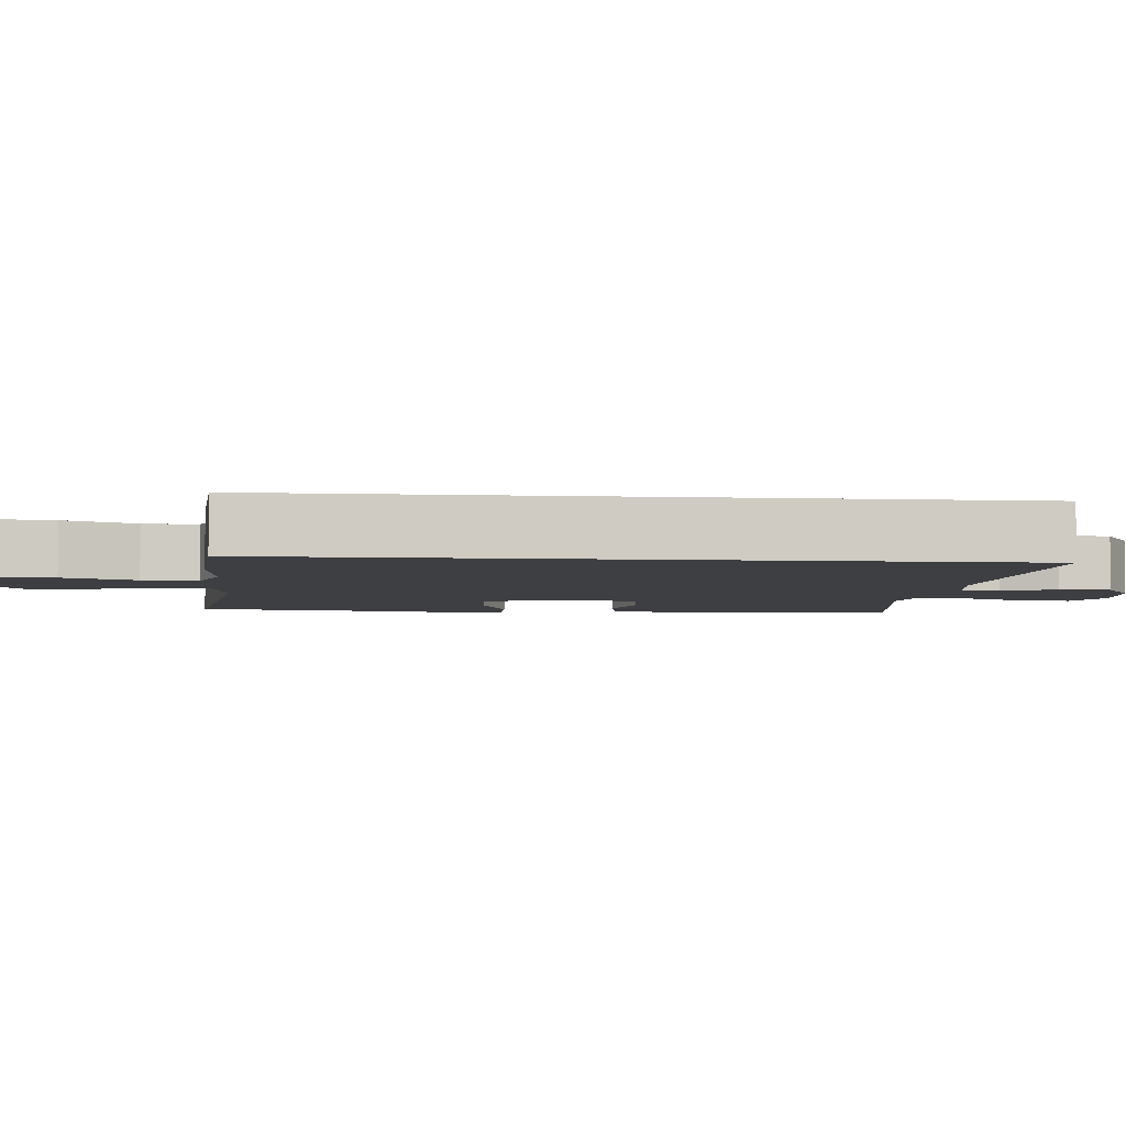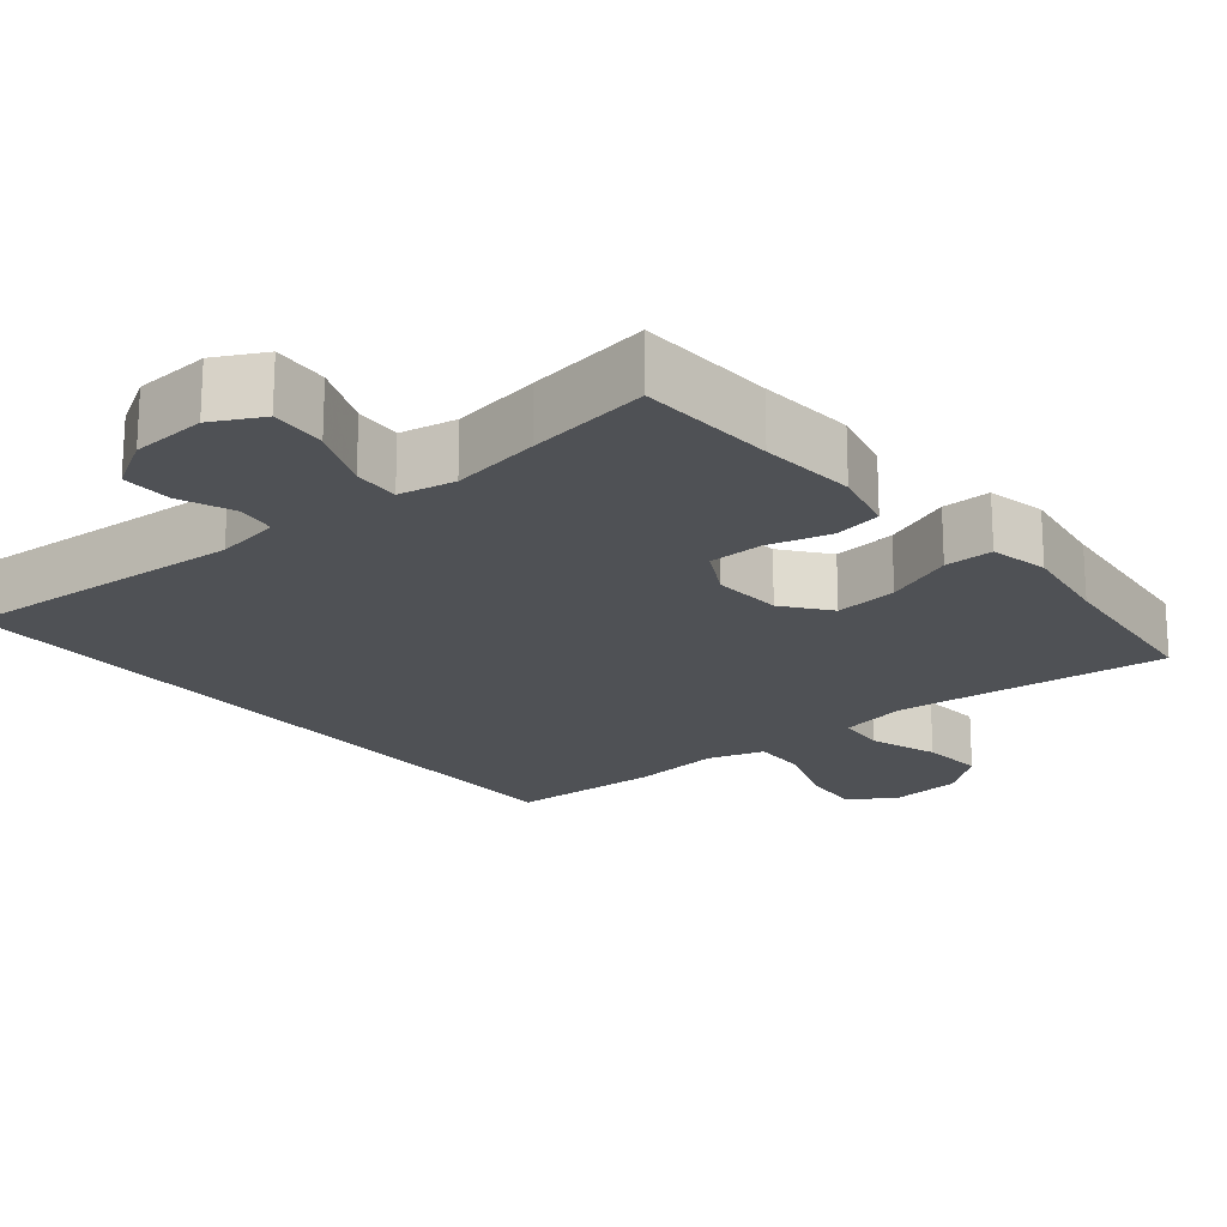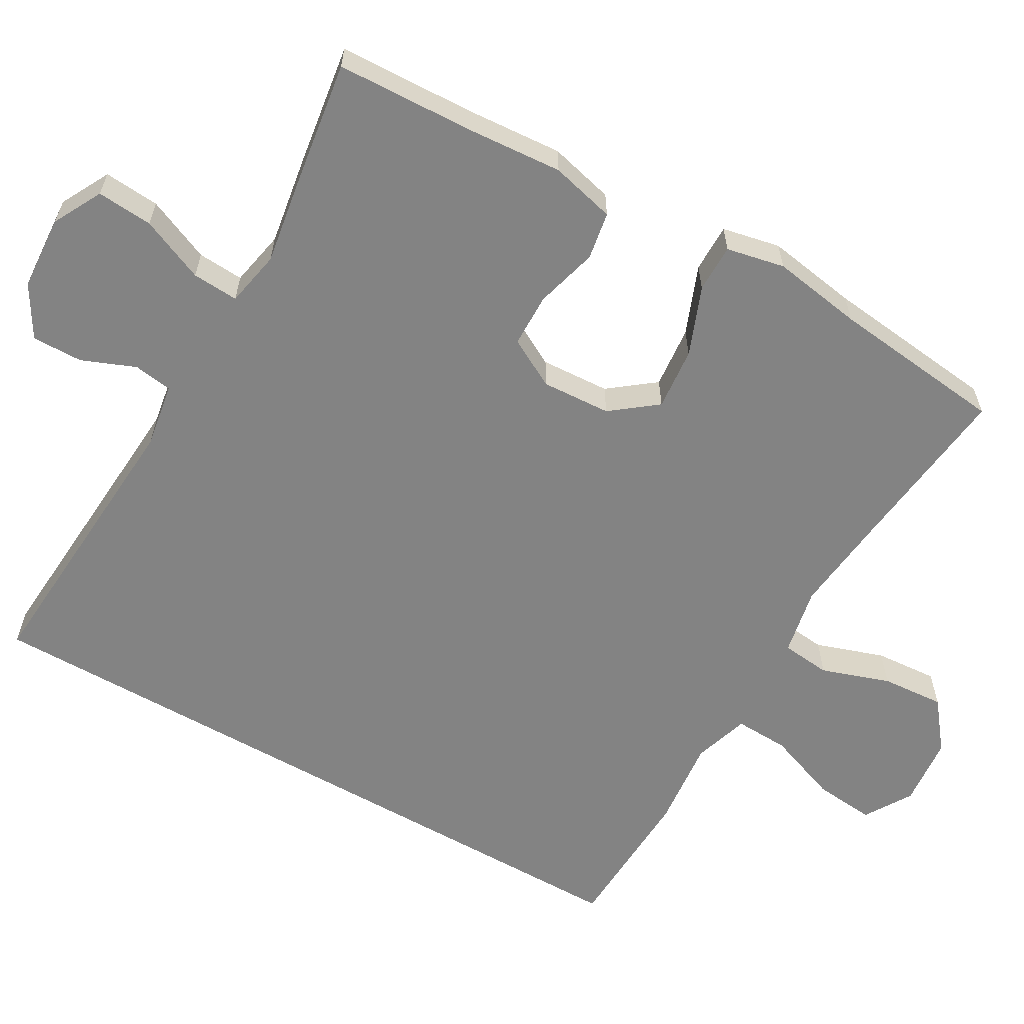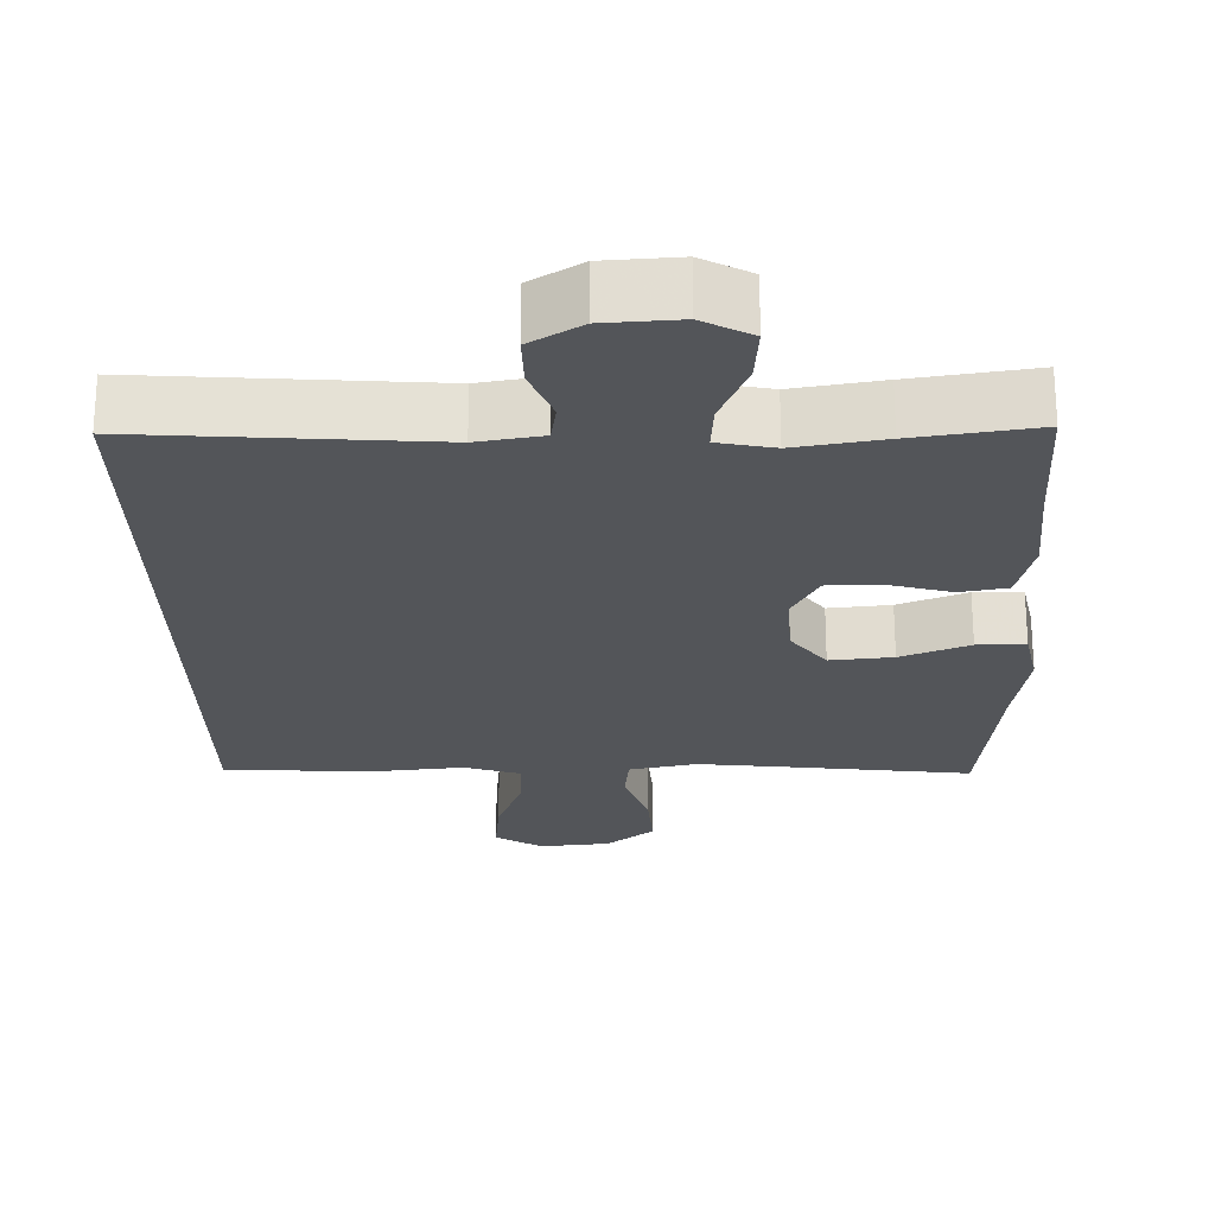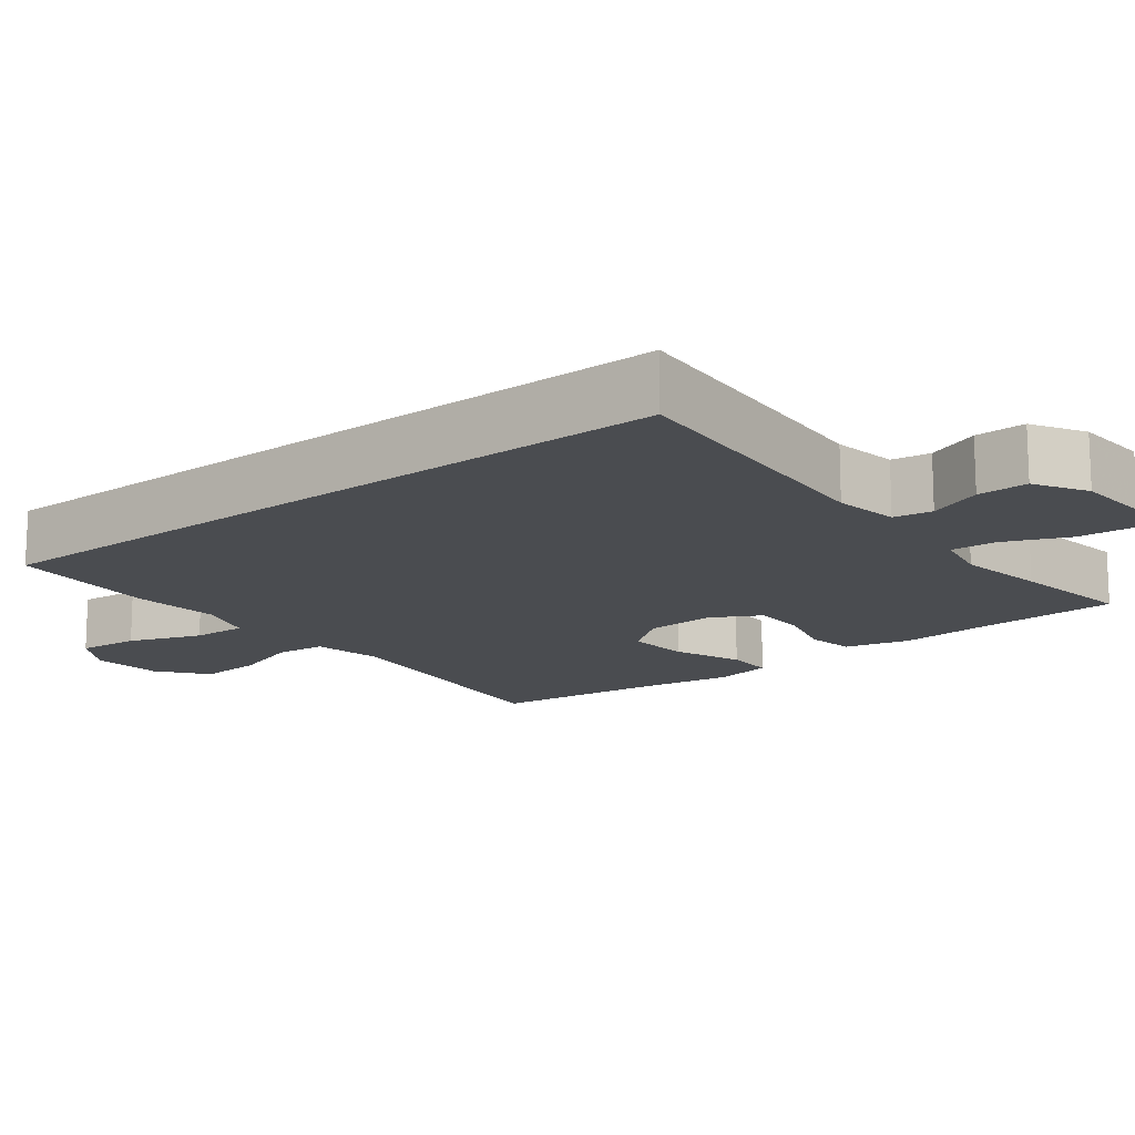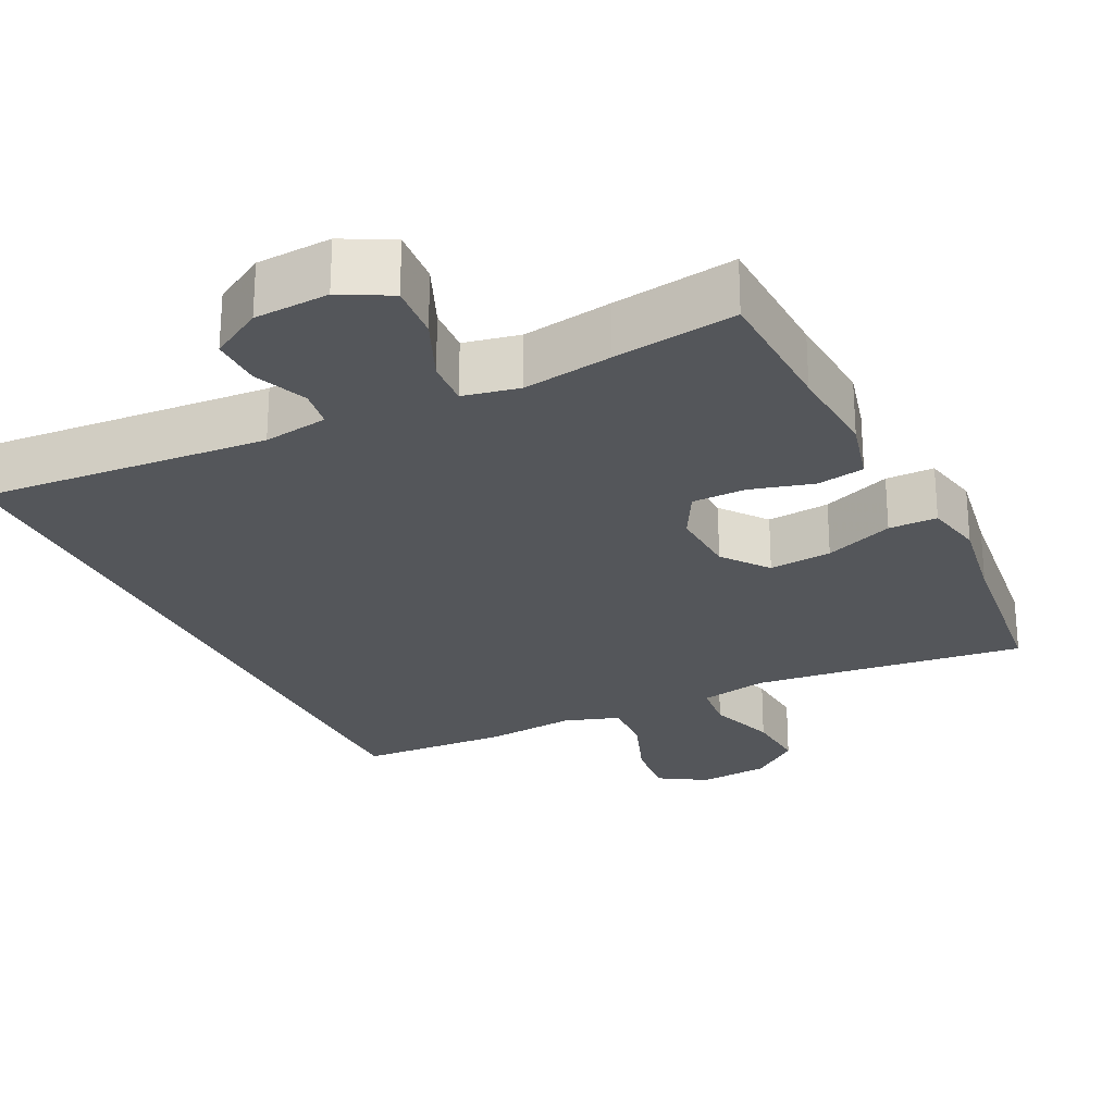
<metadata>
{"format":"obj","ext":"obj","renderer":"f3d","projection":"perspective","resolution":1024,"background":"white","views":[{"elev":-4.3,"azim":84.3,"up":"+Y"},{"elev":-20.1,"azim":-140.2,"up":"+Y"},{"elev":-61.0,"azim":-119.7,"up":"+Y"},{"elev":-24.2,"azim":-178.8,"up":"+Y"},{"elev":-15.0,"azim":128.0,"up":"+Y"},{"elev":-25.6,"azim":-154.0,"up":"+Y"}]}
</metadata>
<code>
v -0.5 0.07 -0.5
v -0.507 0.07 -0.315
v -0.516 0.07 -0.186
v -0.494 0.07 -0.099
v -0.43 0.07 -0.088
v -0.346 0.07 -0.111
v -0.274 0.07 -0.11
v -0.238 0.07 -0.044
v -0.243 0.07 0.049
v -0.29 0.07 0.11
v -0.374 0.07 0.102
v -0.466 0.07 0.066
v -0.531 0.07 0.066
v -0.547 0.07 0.144
v -0.527 0.07 0.266
v -0.5 0.07 0.5
v -0.271 0.07 0.473
v -0.134 0.07 0.458
v -0.043 0.07 0.476
v -0.036 0.07 0.542
v -0.067 0.07 0.634
v -0.073 0.07 0.719
v -0.008 0.07 0.77
v 0.087 0.07 0.779
v 0.15 0.07 0.74
v 0.142 0.07 0.658
v 0.106 0.07 0.561
v 0.103 0.07 0.488
v 0.178 0.07 0.464
v 0.298 0.07 0.476
v 0.5 0.07 0.466
v 0.5 0.07 -0.505
v 0.112 0.07 -0.477
v 0.025 0.07 -0.491
v 0.017 0.07 -0.543
v 0.046 0.07 -0.615
v 0.047 0.07 -0.683
v -0.022 0.07 -0.724
v -0.122 0.07 -0.73
v -0.188 0.07 -0.695
v -0.182 0.07 -0.62
v -0.145 0.07 -0.534
v -0.141 0.07 -0.472
v -0.216 0.07 -0.457
v -0.335 0.07 -0.476
v -0.5 0 -0.5
v -0.507 0 -0.315
v -0.516 0 -0.186
v -0.494 0 -0.099
v -0.43 0 -0.088
v -0.346 0 -0.111
v -0.274 0 -0.11
v -0.238 0 -0.044
v -0.243 0 0.049
v -0.29 0 0.11
v -0.374 0 0.102
v -0.466 0 0.066
v -0.531 0 0.066
v -0.547 0 0.144
v -0.527 0 0.266
v -0.5 0 0.5
v -0.271 0 0.473
v -0.134 0 0.458
v -0.043 0 0.476
v -0.036 0 0.542
v -0.067 0 0.634
v -0.073 0 0.719
v -0.008 0 0.77
v 0.087 0 0.779
v 0.15 0 0.74
v 0.142 0 0.658
v 0.106 0 0.561
v 0.103 0 0.488
v 0.178 0 0.464
v 0.298 0 0.476
v 0.5 0 0.466
v 0.5 0 -0.505
v 0.112 0 -0.477
v 0.025 0 -0.491
v 0.017 0 -0.543
v 0.046 0 -0.615
v 0.047 0 -0.683
v -0.022 0 -0.724
v -0.122 0 -0.73
v -0.188 0 -0.695
v -0.182 0 -0.62
v -0.145 0 -0.534
v -0.141 0 -0.472
v -0.216 0 -0.457
v -0.335 0 -0.476
f 44 45 1 2
f 4 5 6
f 3 4 6
f 2 3 6
f 44 2 6
f 43 44 6
f 40 41 42
f 39 40 42
f 38 39 42
f 37 38 42
f 36 37 42
f 35 36 42
f 34 35 42 43
f 43 6 7
f 34 43 7
f 33 34 7
f 33 7 8
f 32 33 8
f 31 32 8
f 30 31 8
f 29 30 8
f 25 26 27
f 24 25 27
f 23 24 27
f 22 23 27
f 21 22 27
f 20 21 27
f 19 20 27 28
f 29 8 9
f 28 29 9
f 19 28 9
f 18 19 9
f 15 16 17
f 15 17 18
f 14 15 18
f 13 14 18
f 12 13 18
f 11 12 18
f 18 9 10
f 10 11 18
f 47 46 90 89
f 51 50 49
f 51 49 48
f 51 48 47
f 51 47 89
f 51 89 88
f 87 86 85
f 87 85 84
f 87 84 83
f 87 83 82
f 87 82 81
f 87 81 80
f 88 87 80 79
f 52 51 88
f 52 88 79
f 52 79 78
f 53 52 78
f 53 78 77
f 53 77 76
f 53 76 75
f 53 75 74
f 72 71 70
f 72 70 69
f 72 69 68
f 72 68 67
f 72 67 66
f 72 66 65
f 73 72 65 64
f 54 53 74
f 54 74 73
f 54 73 64
f 54 64 63
f 62 61 60
f 63 62 60
f 63 60 59
f 63 59 58
f 63 58 57
f 63 57 56
f 55 54 63
f 63 56 55
f 1 46 47 2
f 2 47 48 3
f 3 48 49 4
f 4 49 50 5
f 5 50 51 6
f 6 51 52 7
f 7 52 53 8
f 8 53 54 9
f 9 54 55 10
f 10 55 56 11
f 11 56 57 12
f 12 57 58 13
f 13 58 59 14
f 14 59 60 15
f 15 60 61 16
f 16 61 62 17
f 17 62 63 18
f 18 63 64 19
f 19 64 65 20
f 20 65 66 21
f 21 66 67 22
f 22 67 68 23
f 23 68 69 24
f 24 69 70 25
f 25 70 71 26
f 26 71 72 27
f 27 72 73 28
f 28 73 74 29
f 29 74 75 30
f 30 75 76 31
f 31 76 77 32
f 32 77 78 33
f 33 78 79 34
f 34 79 80 35
f 35 80 81 36
f 36 81 82 37
f 37 82 83 38
f 38 83 84 39
f 39 84 85 40
f 40 85 86 41
f 41 86 87 42
f 42 87 88 43
f 43 88 89 44
f 44 89 90 45
f 45 90 46 1

</code>
